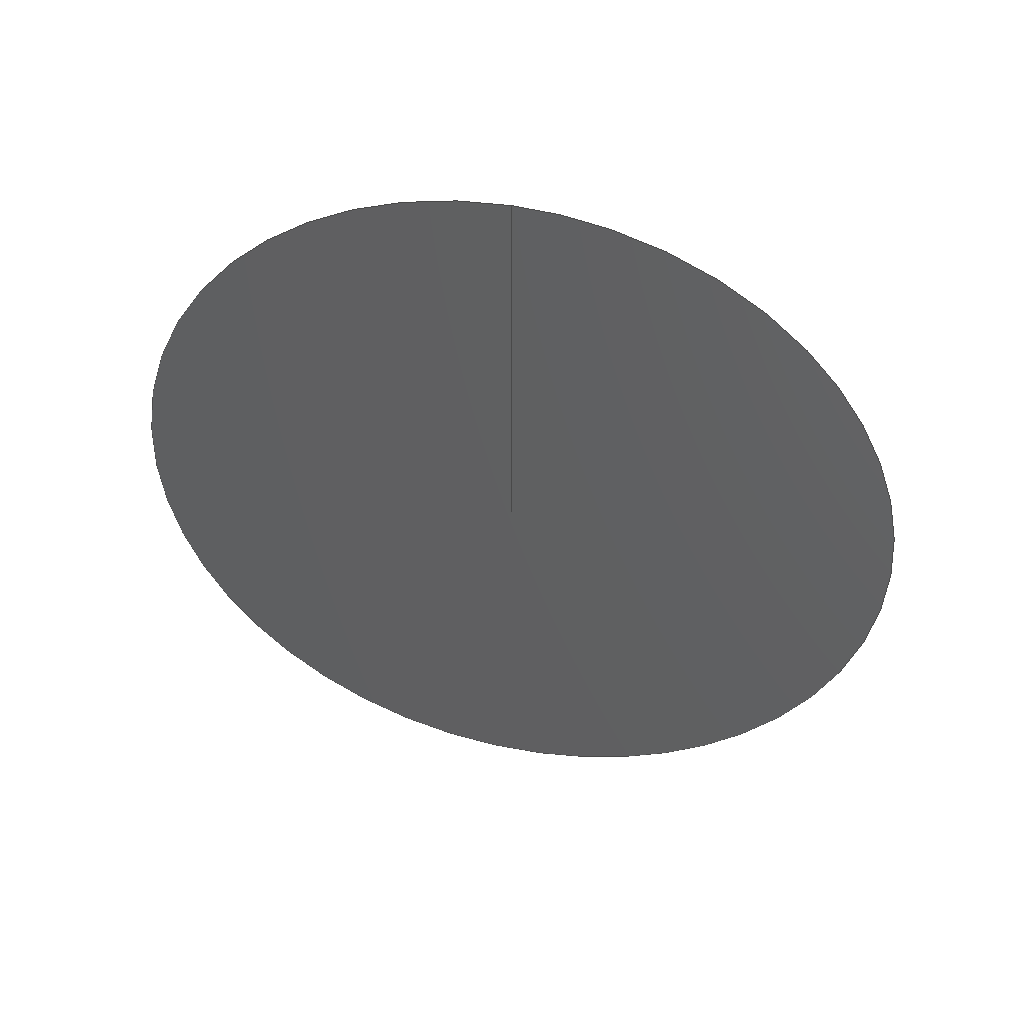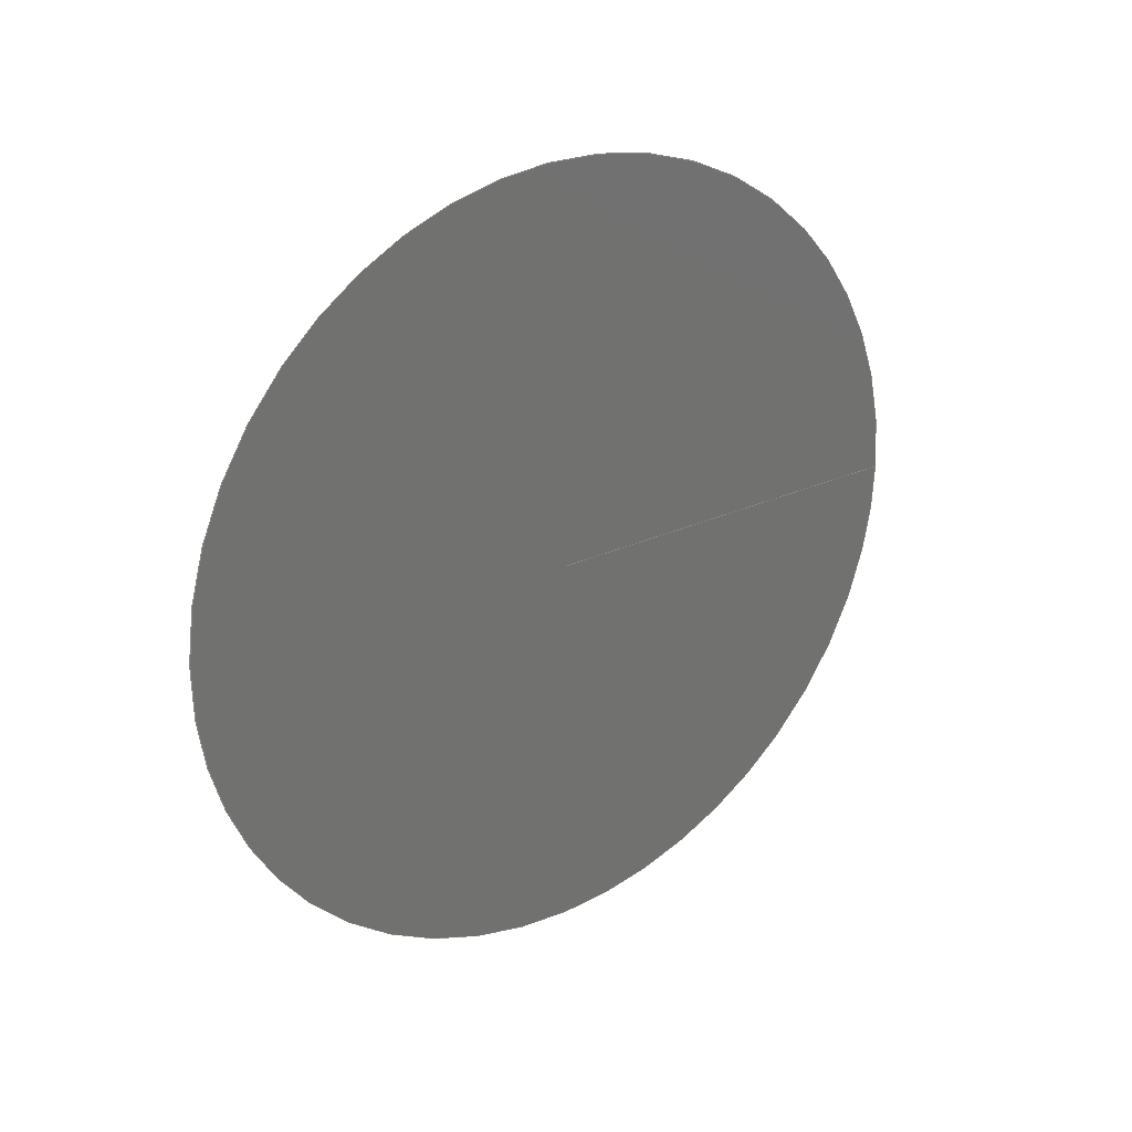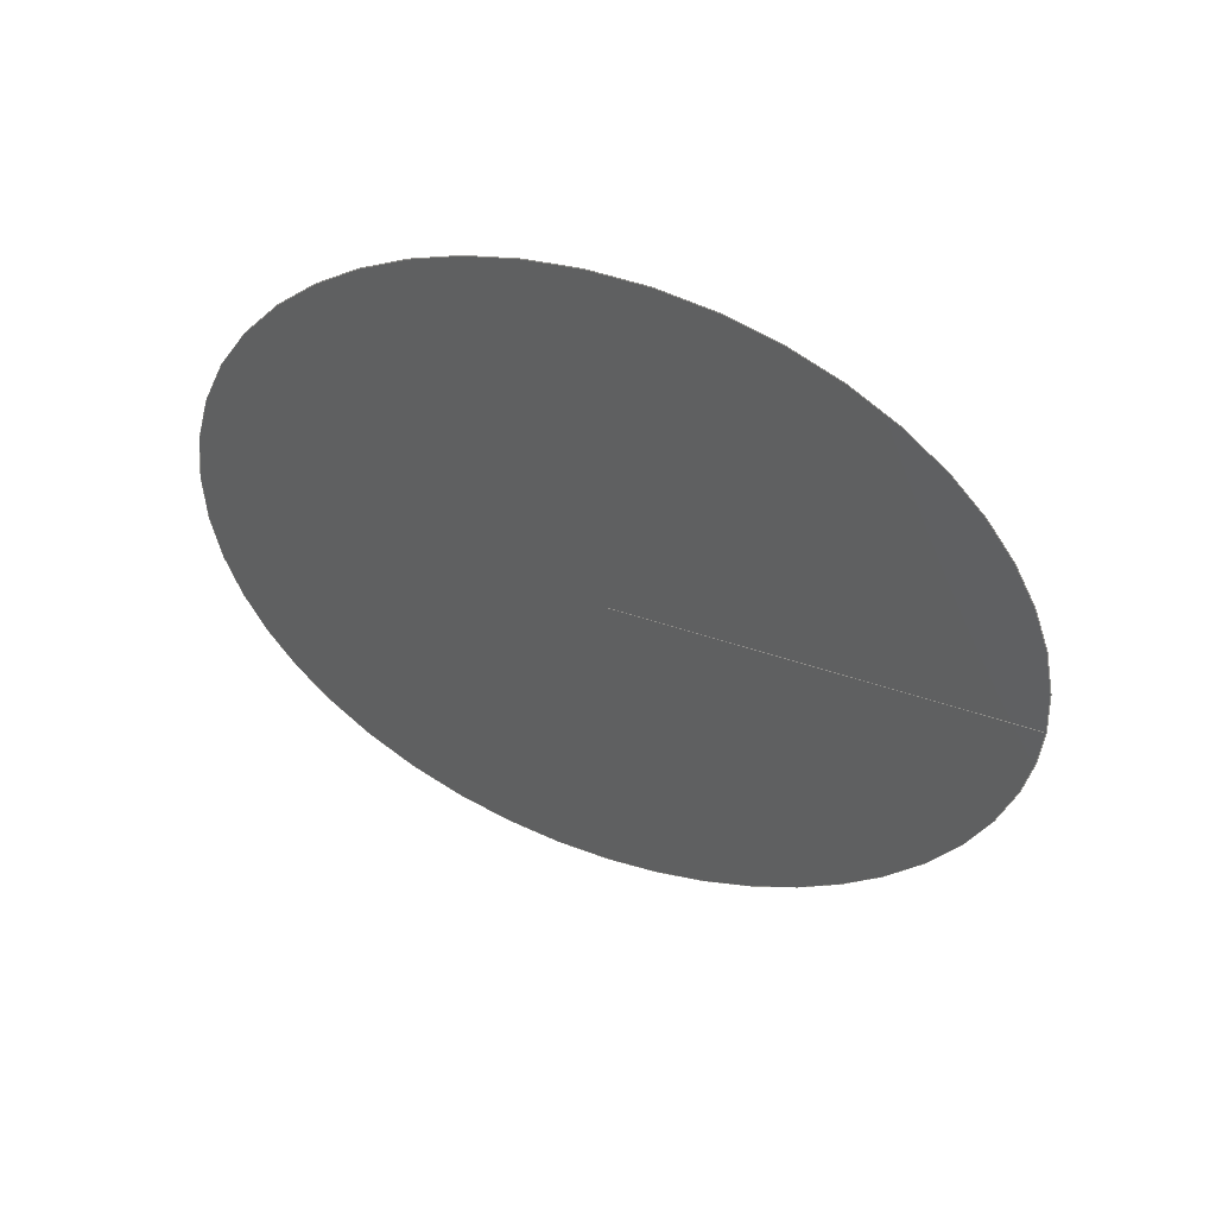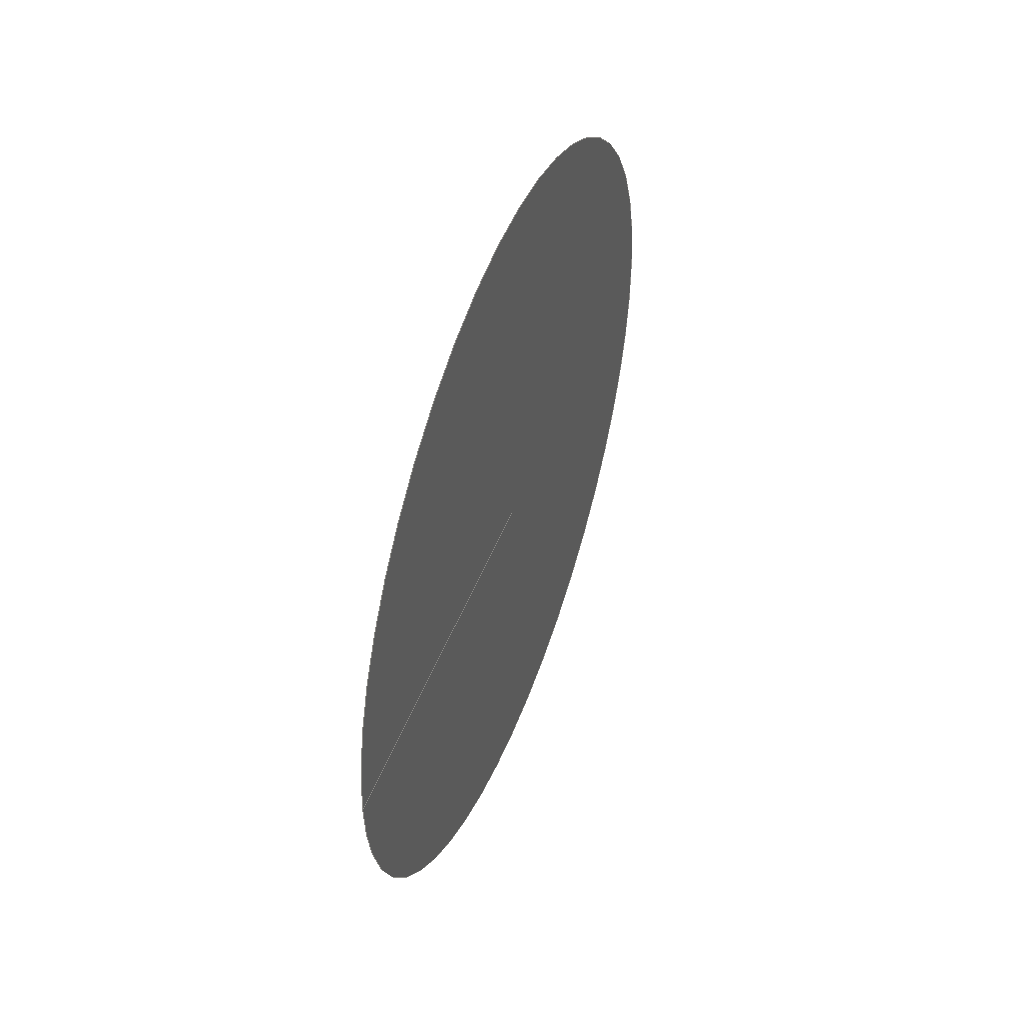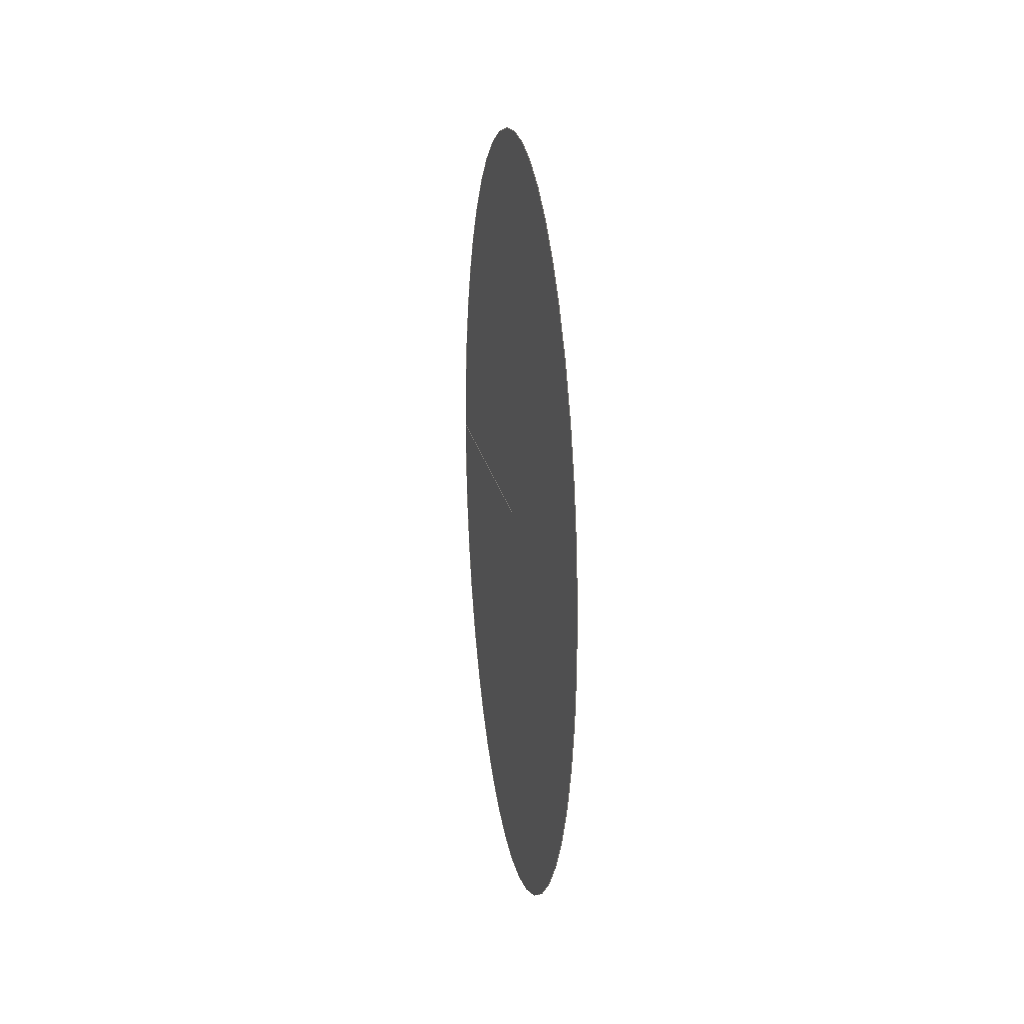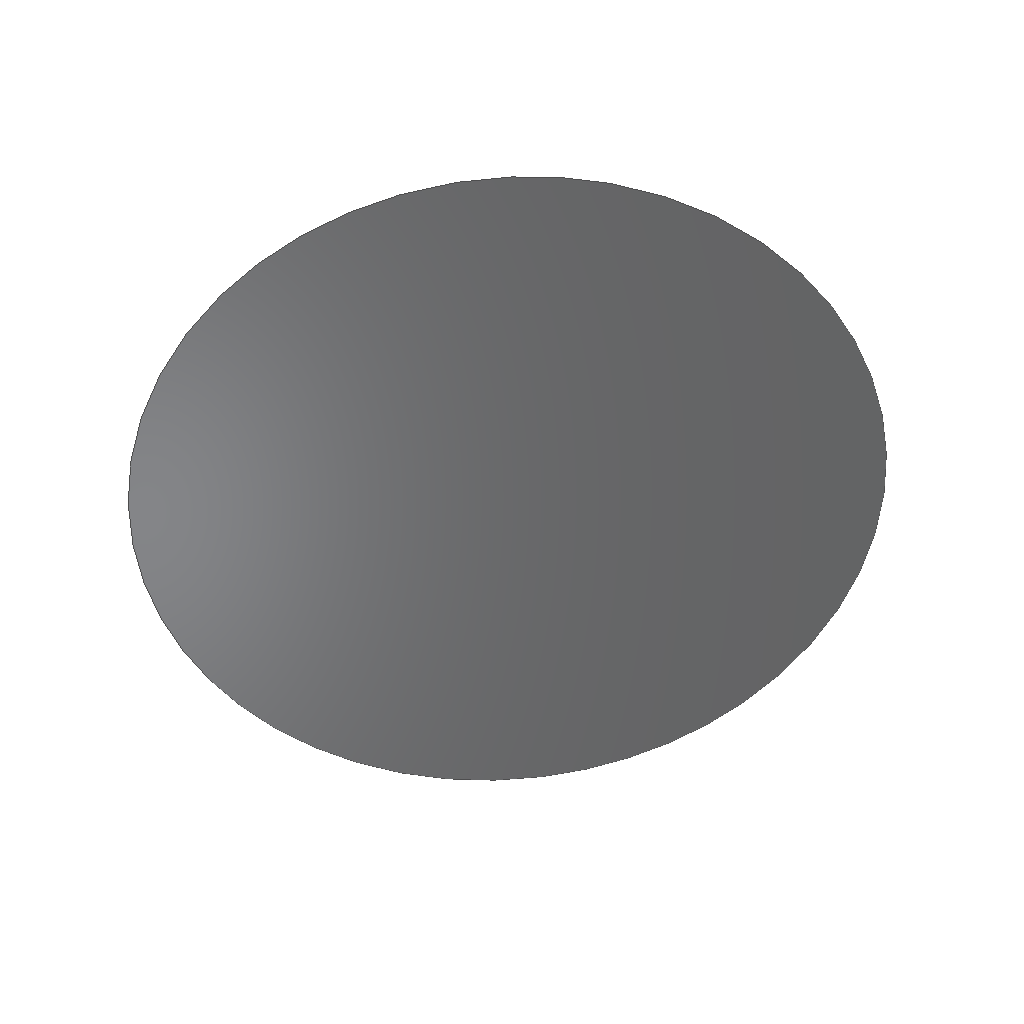
<metadata>
{"format":"iges","ext":"igs","renderer":"f3d","projection":"perspective","resolution":1024,"background":"white","views":[{"elev":45.1,"azim":103.2,"up":"+Y"},{"elev":26.6,"azim":54.2,"up":"+Z"},{"elev":50.4,"azim":110.3,"up":"+Z"},{"elev":48.2,"azim":-159.5,"up":"+Z"},{"elev":15.9,"azim":-8.2,"up":"+Z"},{"elev":38.1,"azim":85.3,"up":"+Y"}]}
</metadata>
<code>

IGES obtained from Nurbs toolbox.
See <http://octave.sourceforge.net/nurbs/>.

1H,,1H;,13HNurbs toolbox,14Hv6_orig_16igs,12HOctave Nurbs,8Hnrb2iges,
32,75,6,75,15,17HNurbs from Octave,1,6,1HM,1000,1,10H20200.27,
1e-06,1e+04,12HJacopo Corno,19HGSCE - TU Darmstadt,3,0;
     128       1       0       0       0       0       0       0       0
     128       0       0      15       0                               0
128,8,1,2,1,0,0,0,0,0,0,0,0,0.25,             1
0.25,0.5,0.5,0.75,0.75,1,1,        1
1,0,0,1,1,1,0.7071,        1
1,0.7071,1,0.7071,1,0.7071,1,        1
1,0.7071,1,0.7071,1,0.7071,1,        1
0.7071,1,0.447,0,-0,0.447,0,       1
0,0.447,0,0,0.447,0,0,        1
0.447,0,0,0.447,-0,0,0.447,       1
-0,0,0.447,-0,0,0.447,               1
-0,-0,0.447,0.02,-0,0.447,              1
0.02,0.02,0.447,0,0.02,0.447,-0.02,       1
0.02,0.447,-0.02,0,0.447,-0.02,               1
-0.02,0.447,-0,-0.02,0.447,0.02,              1
-0.02,0.447,0.02,-0,0,1,               1
0,1,0,0;                                                 1
      4S      3G      2D     15P
</code>
